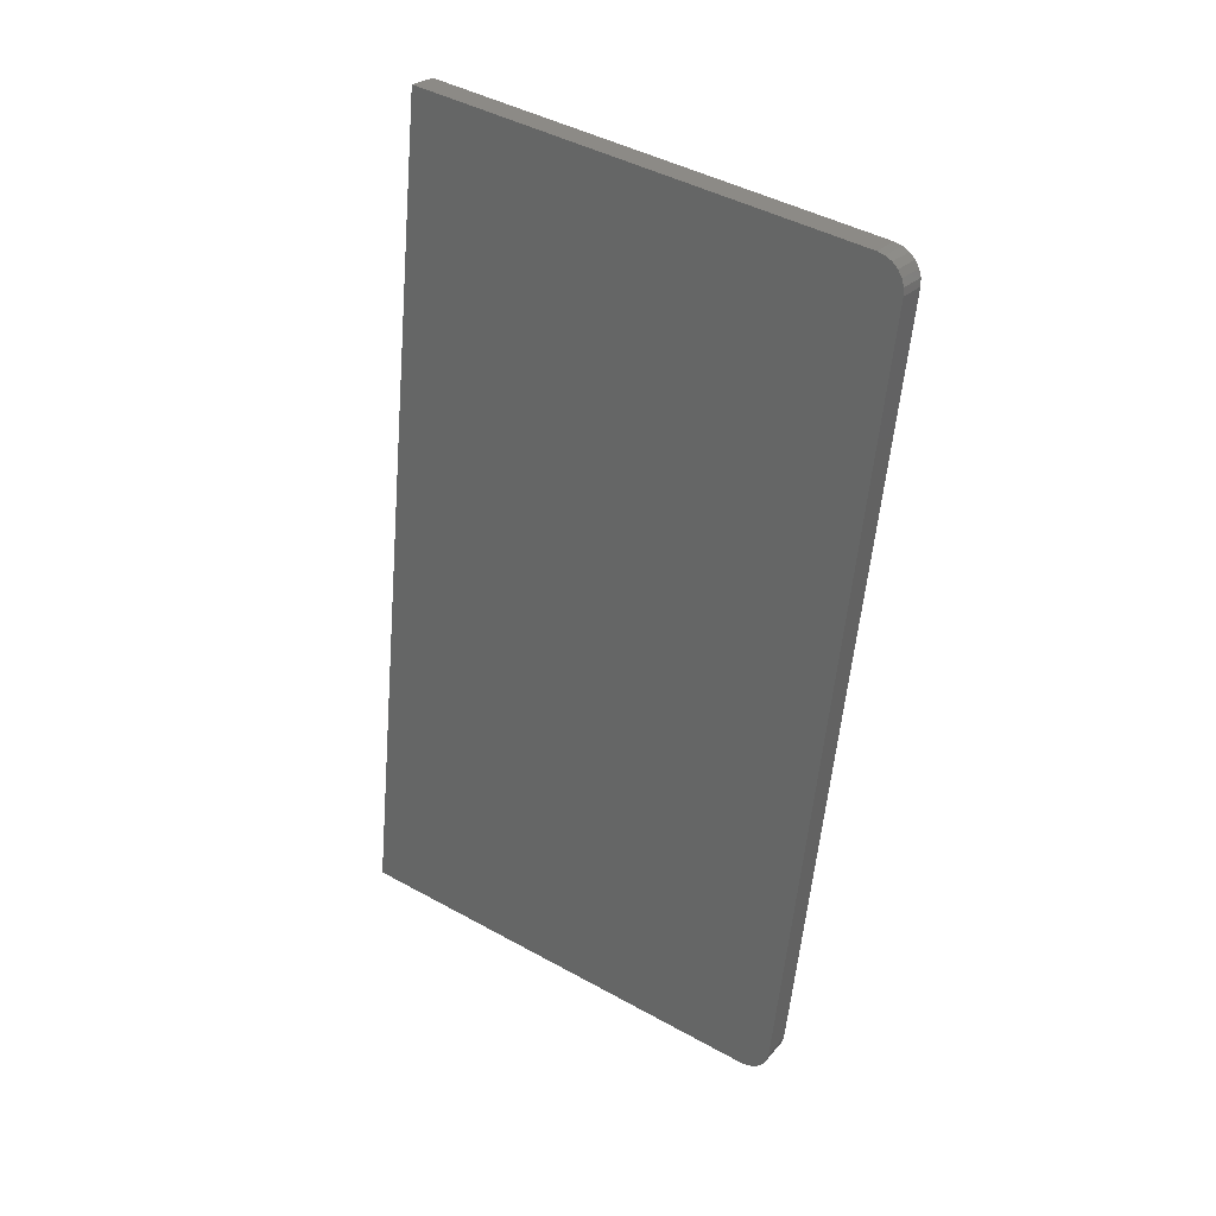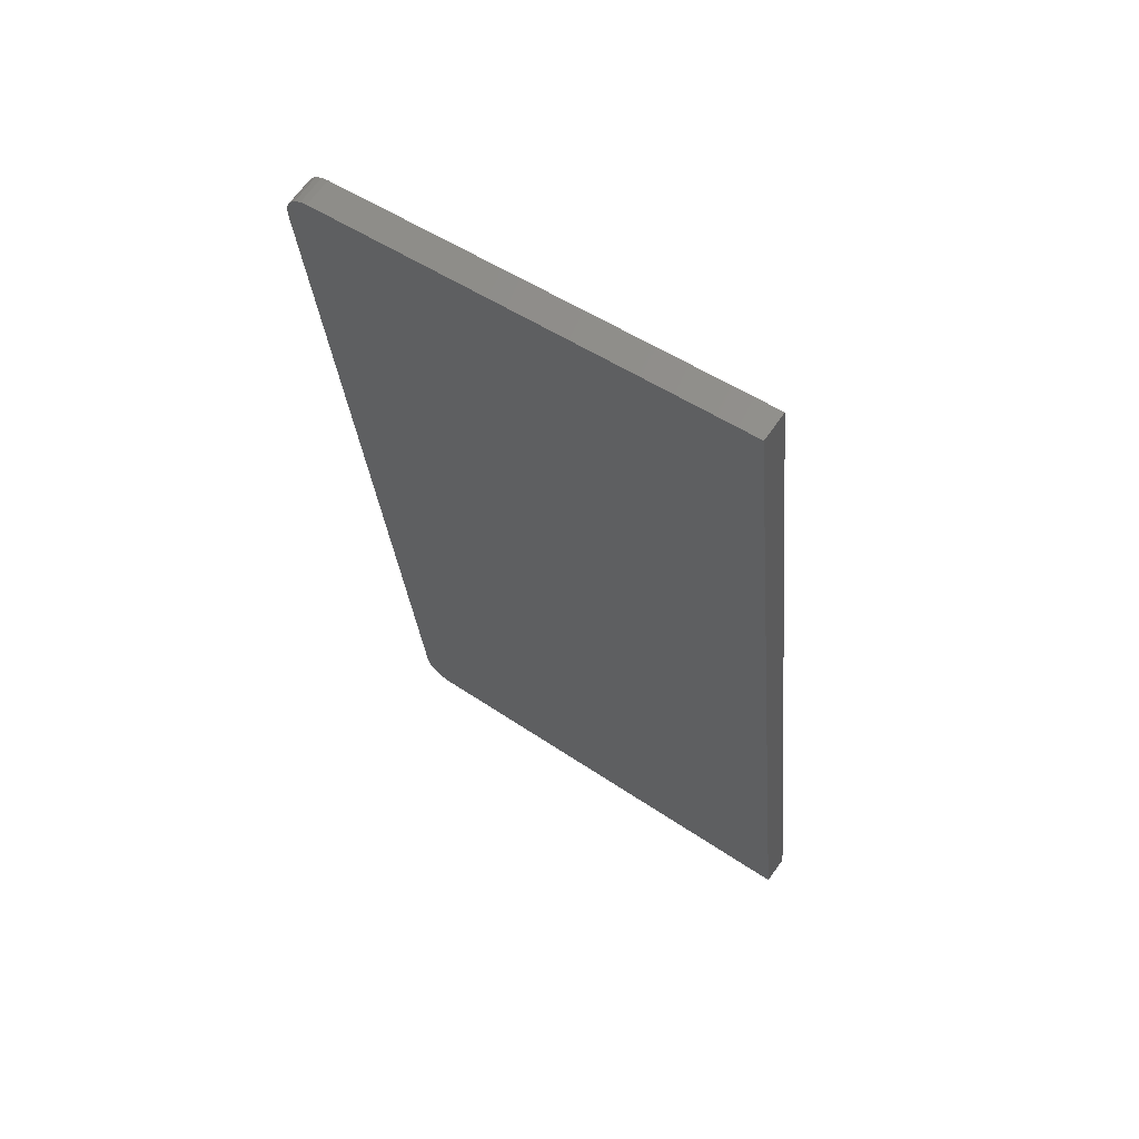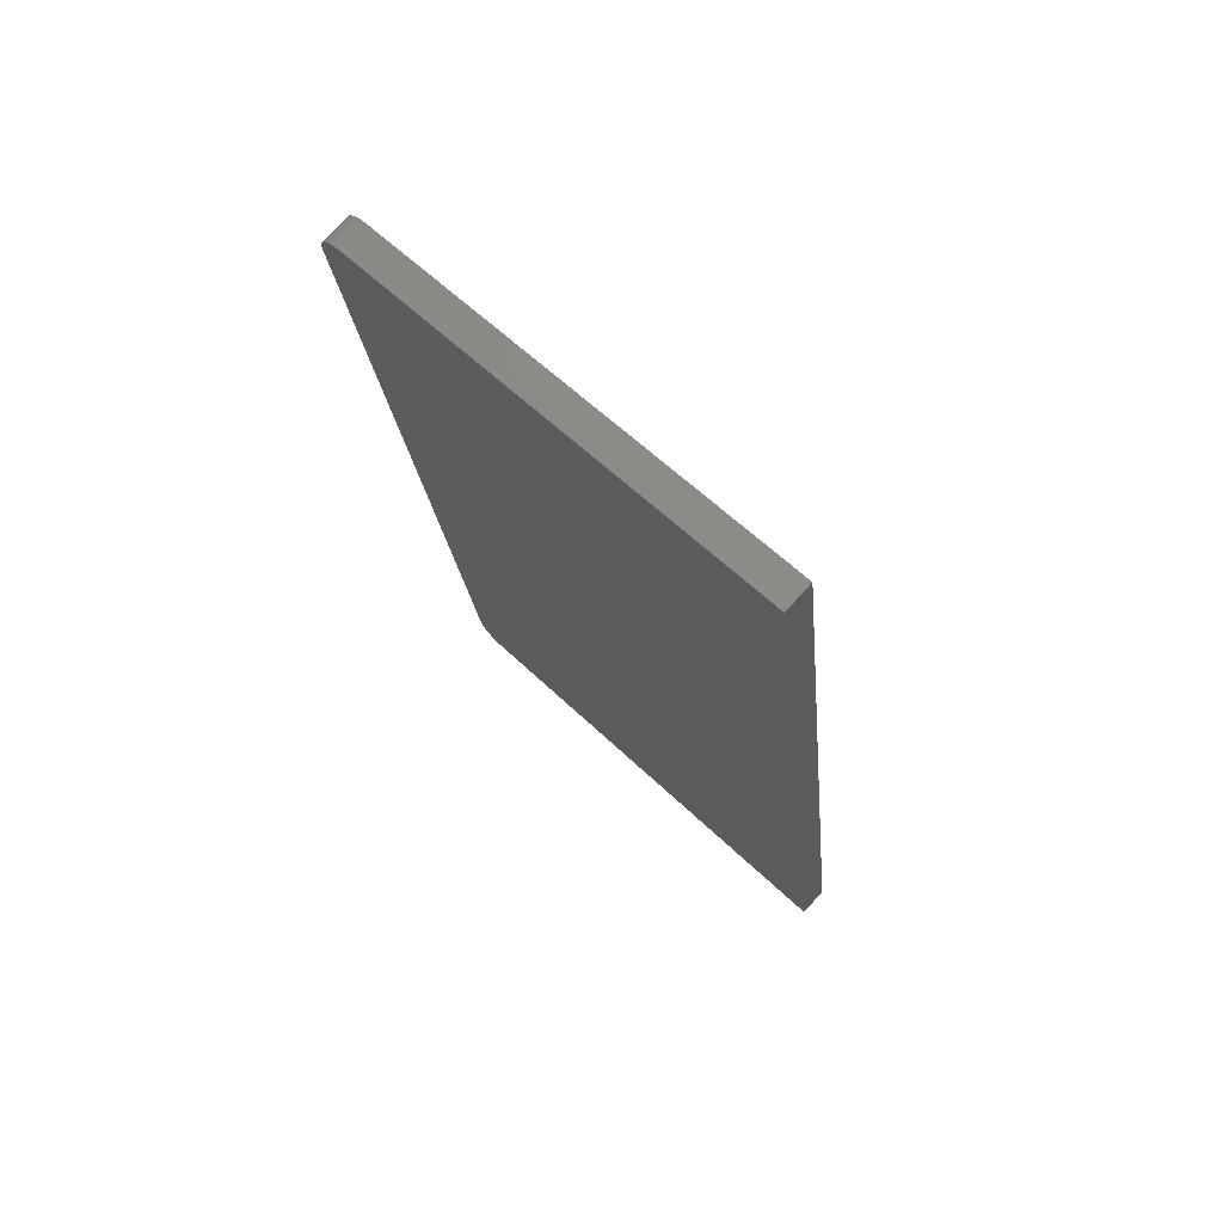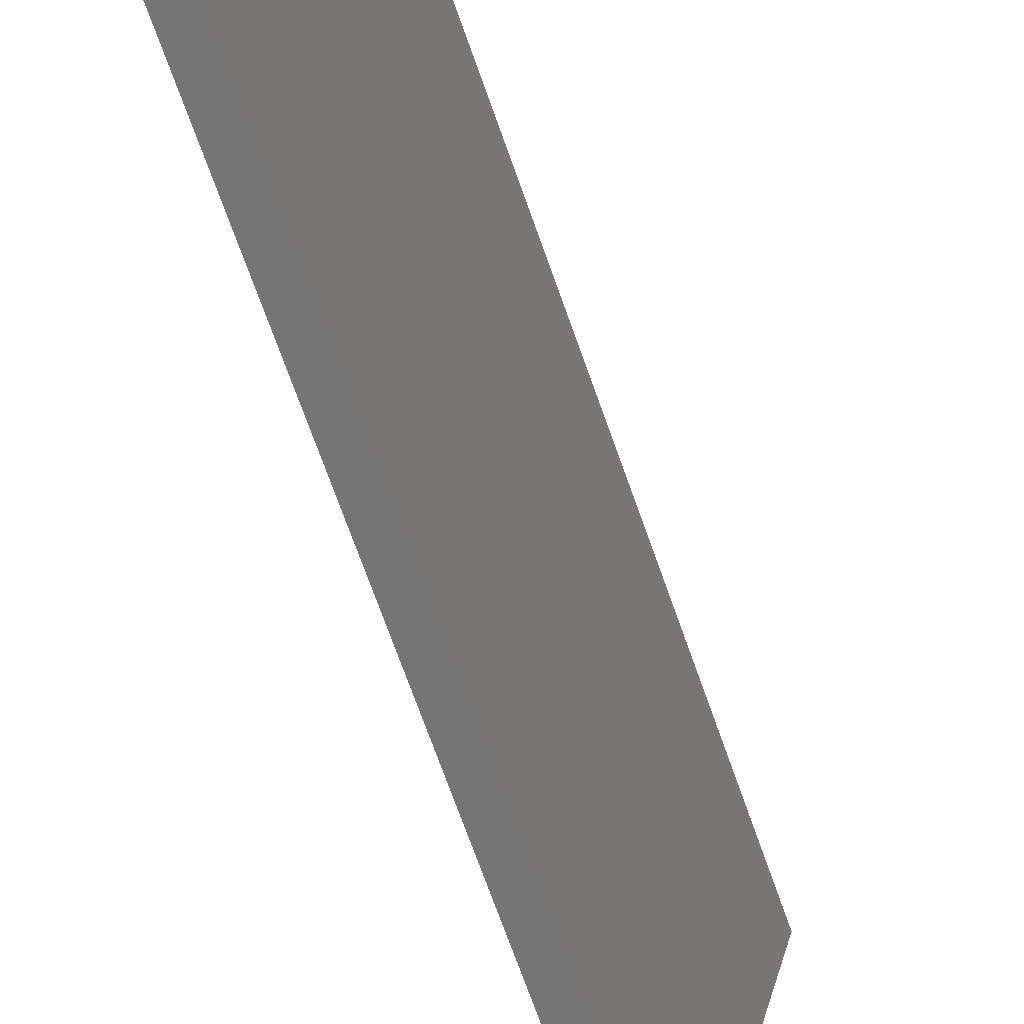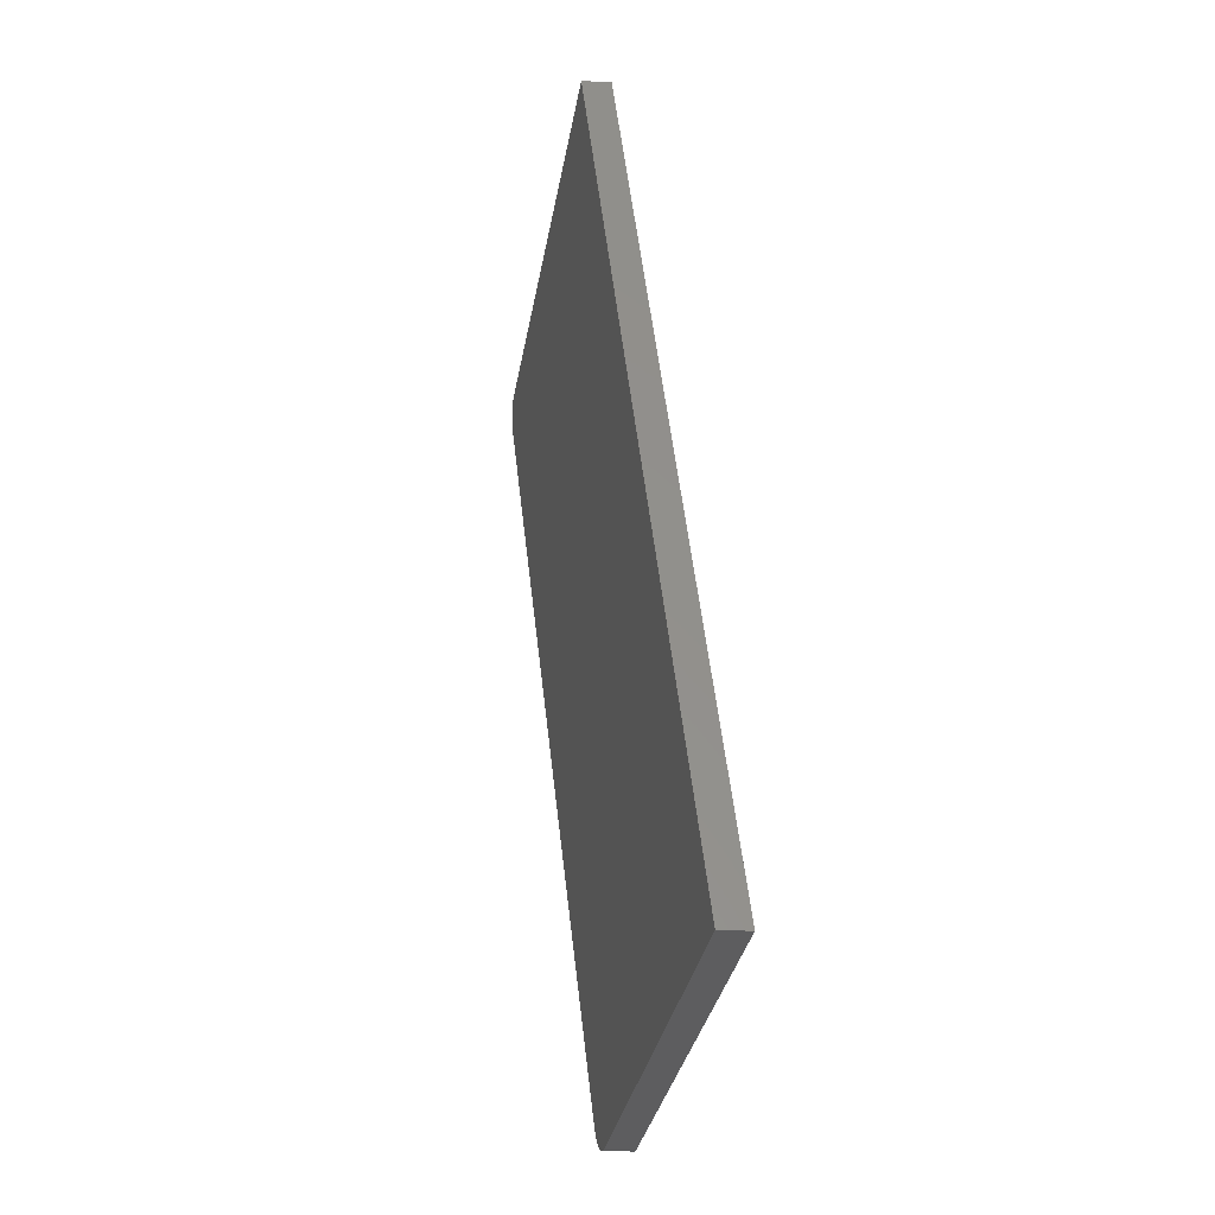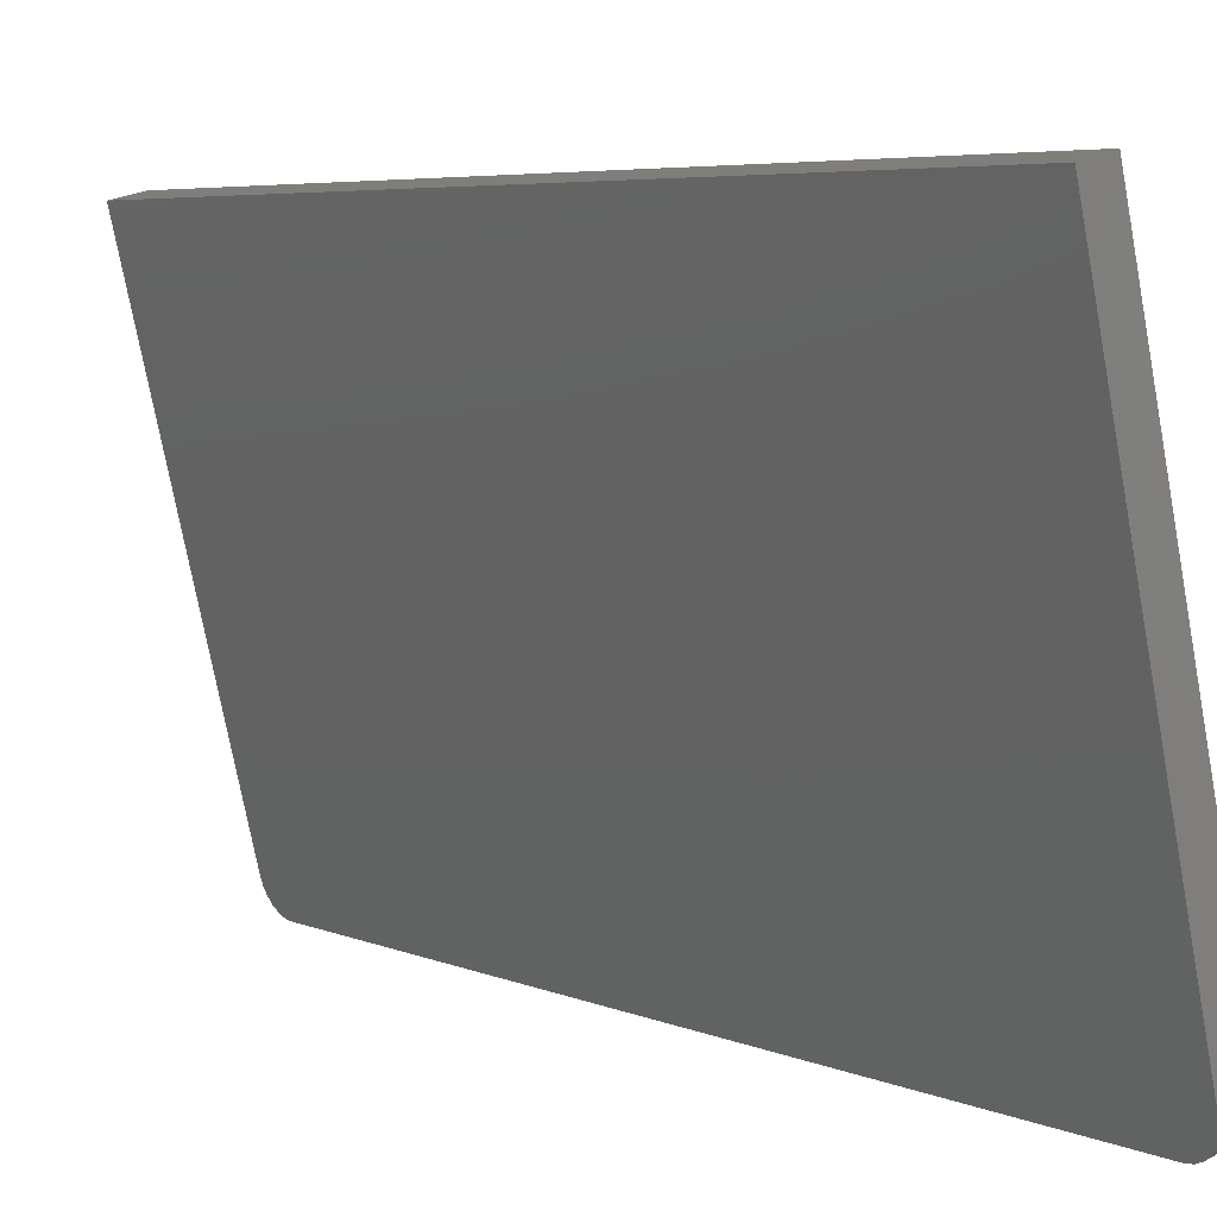
<metadata>
{"format":"stl","ext":"stl","renderer":"f3d","projection":"perspective","resolution":1024,"background":"white","views":[{"elev":38.2,"azim":137.8,"up":"+Y"},{"elev":55.0,"azim":-40.8,"up":"+Y"},{"elev":64.9,"azim":-33.1,"up":"+Y"},{"elev":-75.7,"azim":26.6,"up":"+Z"},{"elev":-33.3,"azim":3.1,"up":"+Y"},{"elev":5.1,"azim":150.4,"up":"+Z"}]}
</metadata>
<code>
# stl→obj: 32 verts, 60 faces
v 9316 1617 5666
v 9188 1560 5102
v 9439 566.3 5666
v 9192 1595 5135
v 9187 1569 5103
v 9187 1577 5106
v 9188 1584 5112
v 9189 1590 5118
v 9190 1594 5126
v 9301 592.5 5102
v 9313 559 5135
v 9302 583.7 5103
v 9304 575.6 5106
v 9306 568.6 5112
v 9309 563.3 5118
v 9311 560.1 5126
v 9347 561 5127
v 9473 568.3 5658
v 9336 594.6 5094
v 9337 585.7 5095
v 9339 577.6 5098
v 9341 570.6 5103
v 9343 565.3 5110
v 9345 562.1 5118
v 9222 1566 5094
v 9221 1575 5095
v 9221 1583 5098
v 9222 1590 5103
v 9223 1596 5110
v 9224 1599 5118
v 9226 1601 5127
v 9350 1623 5658
f 1 2 3
f 1 4 2
f 2 4 5
f 5 4 6
f 6 4 7
f 7 4 8
f 8 4 9
f 2 10 3
f 3 10 11
f 11 10 12
f 13 11 12
f 13 14 11
f 11 14 15
f 16 11 15
f 11 17 3
f 3 17 18
f 19 20 10
f 10 20 12
f 12 20 21
f 13 21 22
f 14 22 23
f 15 23 24
f 16 24 17
f 11 16 17
f 16 15 24
f 15 14 23
f 14 13 22
f 13 12 21
f 2 25 10
f 10 25 19
f 2 5 25
f 25 5 26
f 26 5 6
f 27 6 7
f 28 7 8
f 29 8 9
f 30 9 4
f 31 30 4
f 30 29 9
f 29 28 8
f 28 27 7
f 27 26 6
f 4 1 31
f 31 1 32
f 18 32 3
f 3 32 1
f 24 23 17
f 17 23 22
f 21 17 22
f 21 20 17
f 17 20 19
f 18 19 25
f 32 25 31
f 32 18 25
f 25 26 31
f 31 26 27
f 28 31 27
f 28 29 31
f 31 29 30
f 18 17 19

</code>
